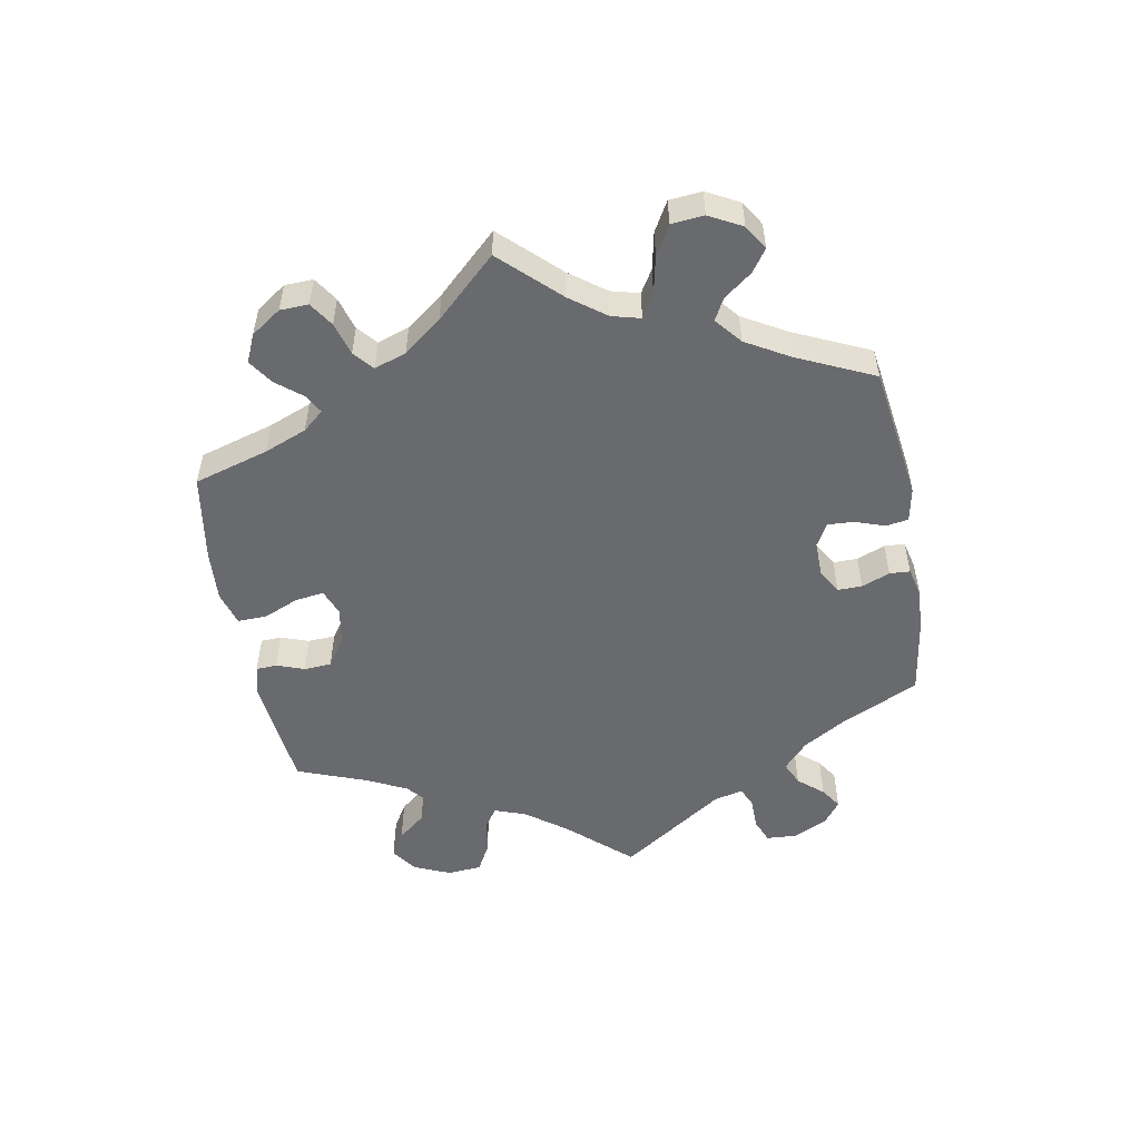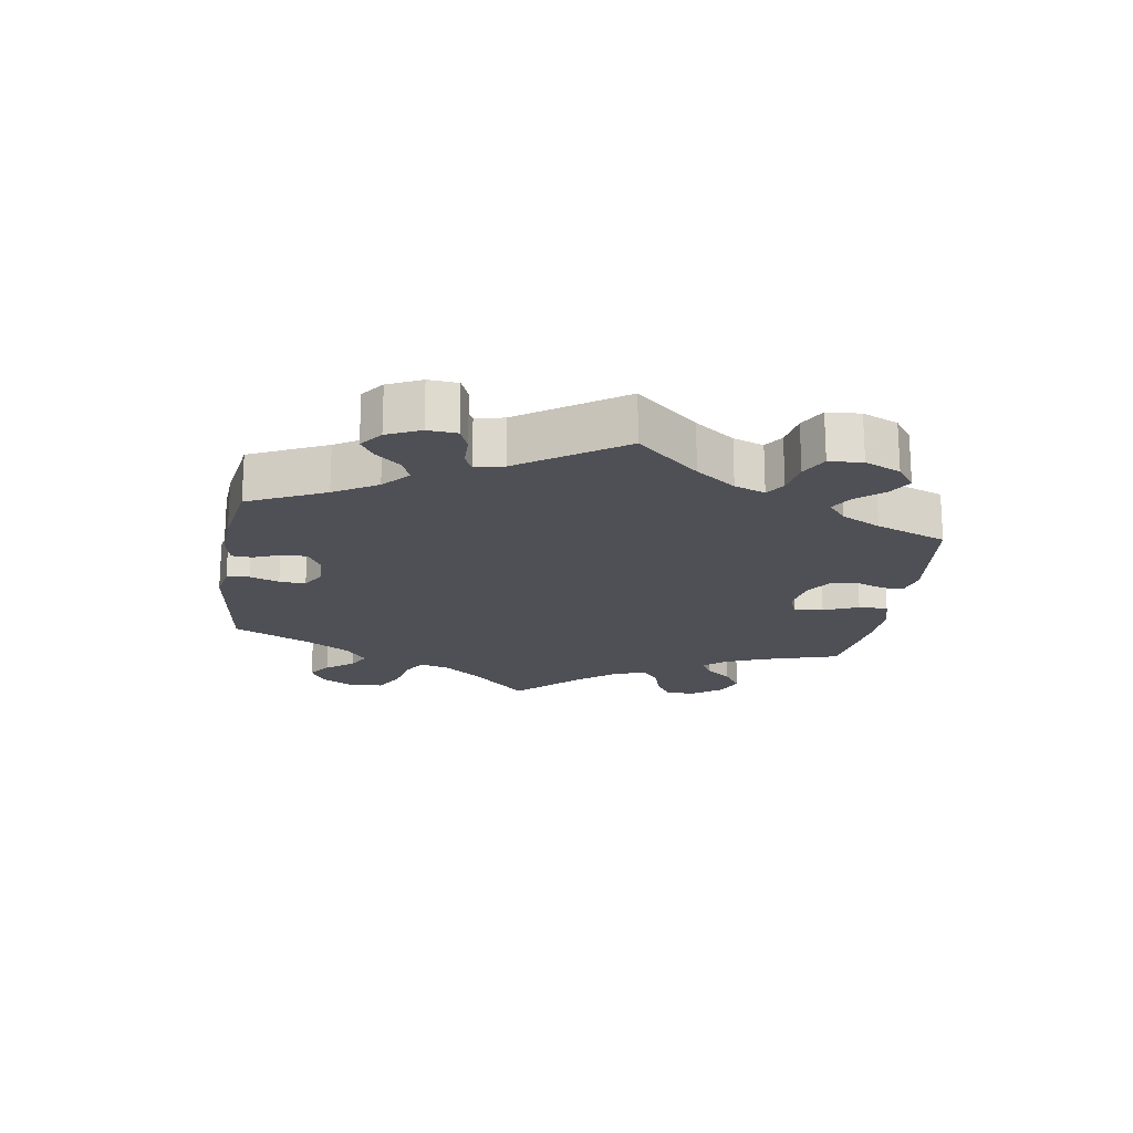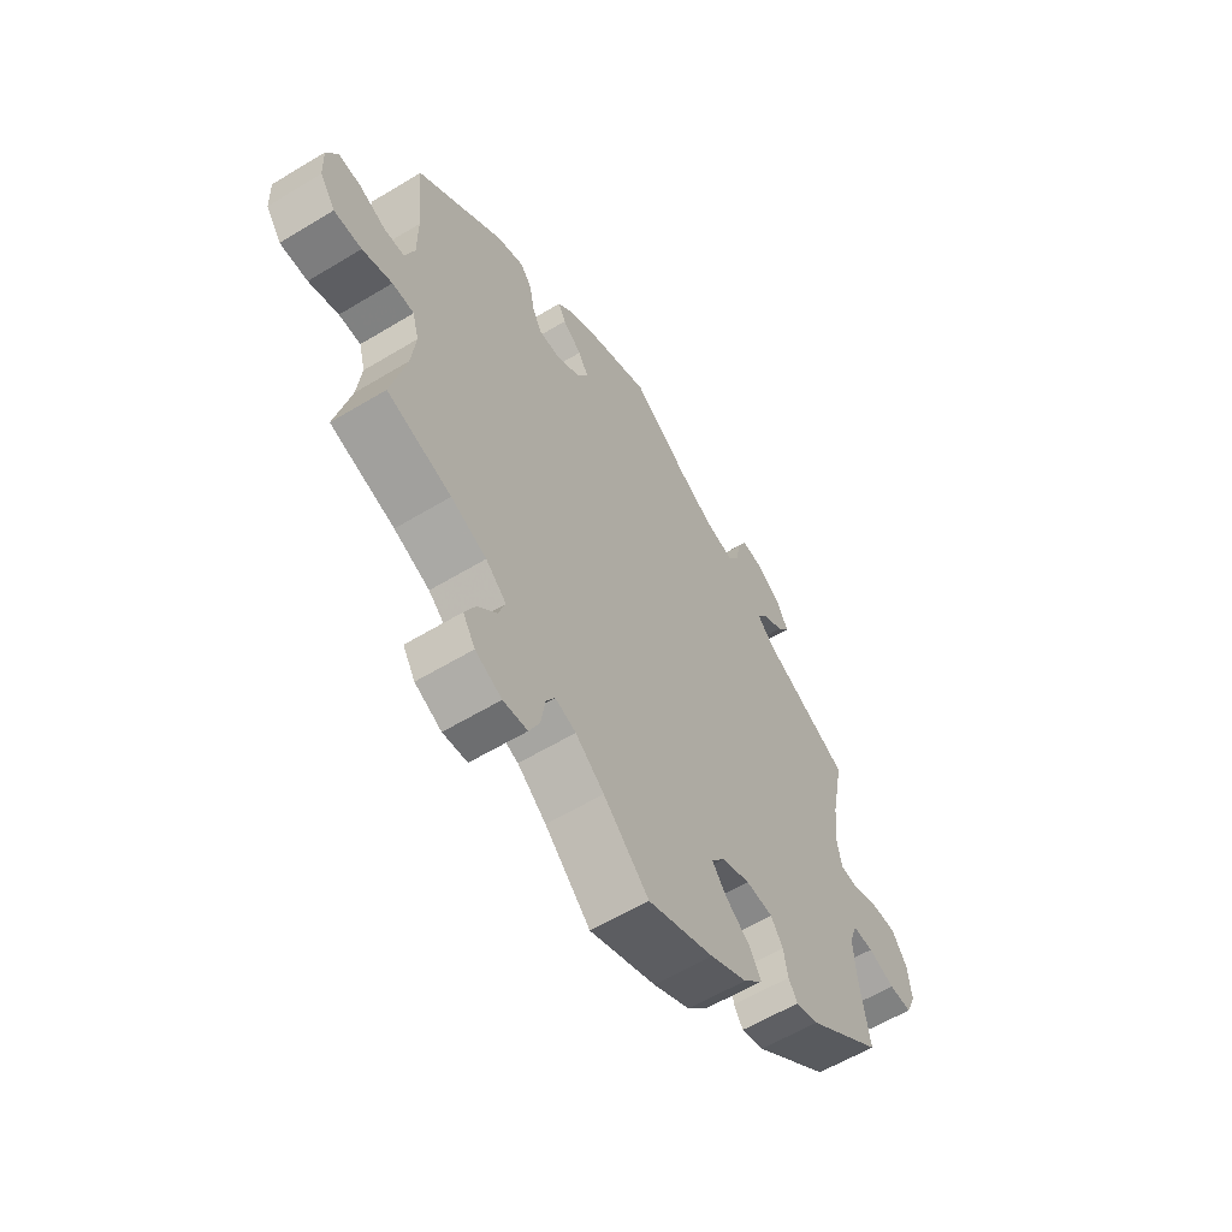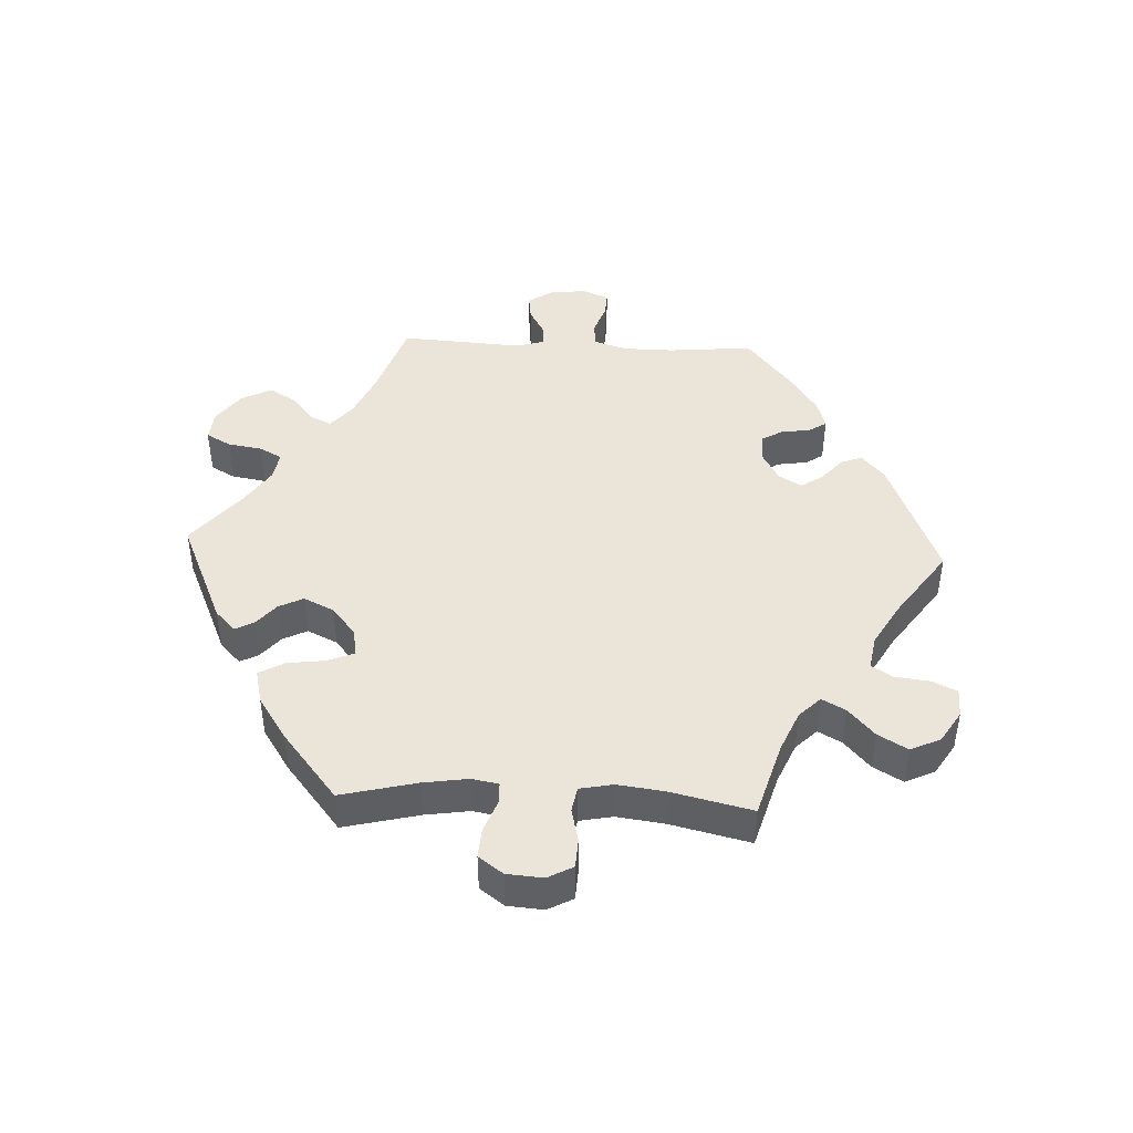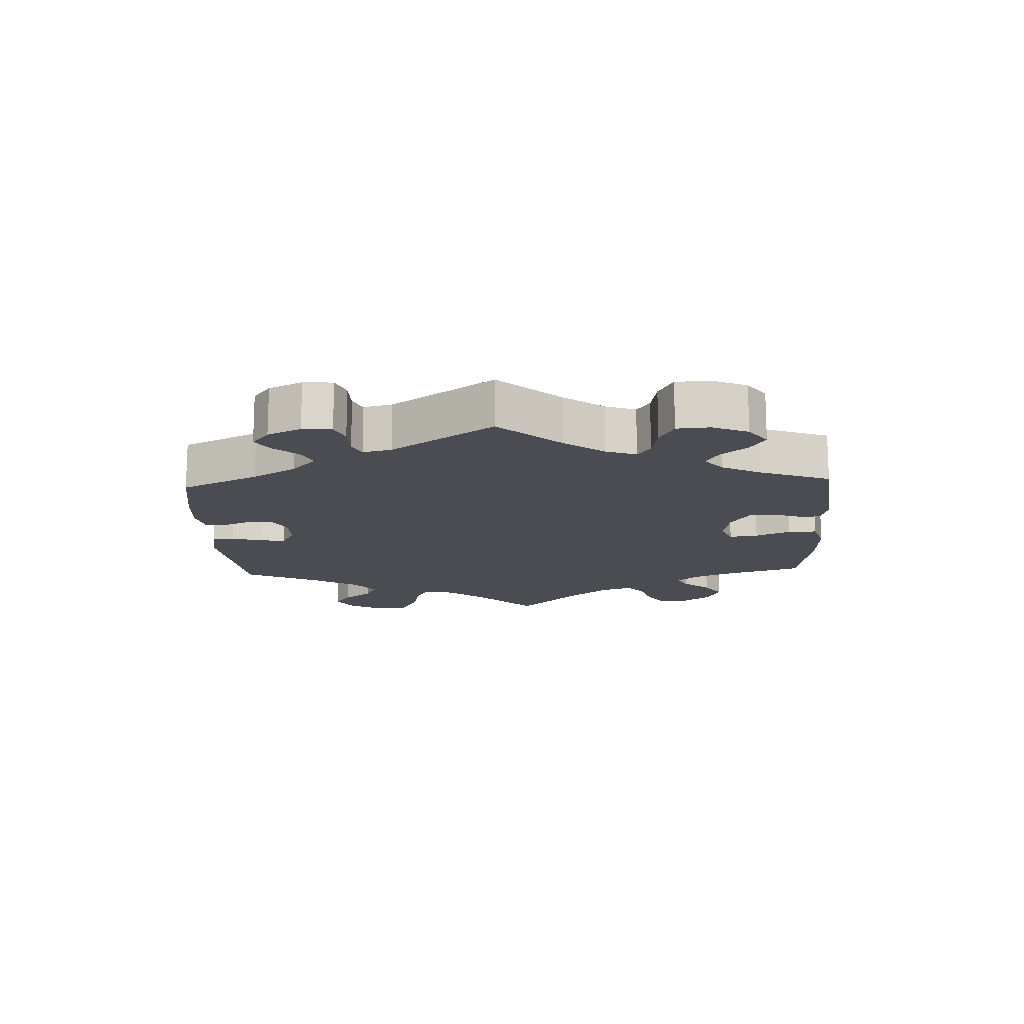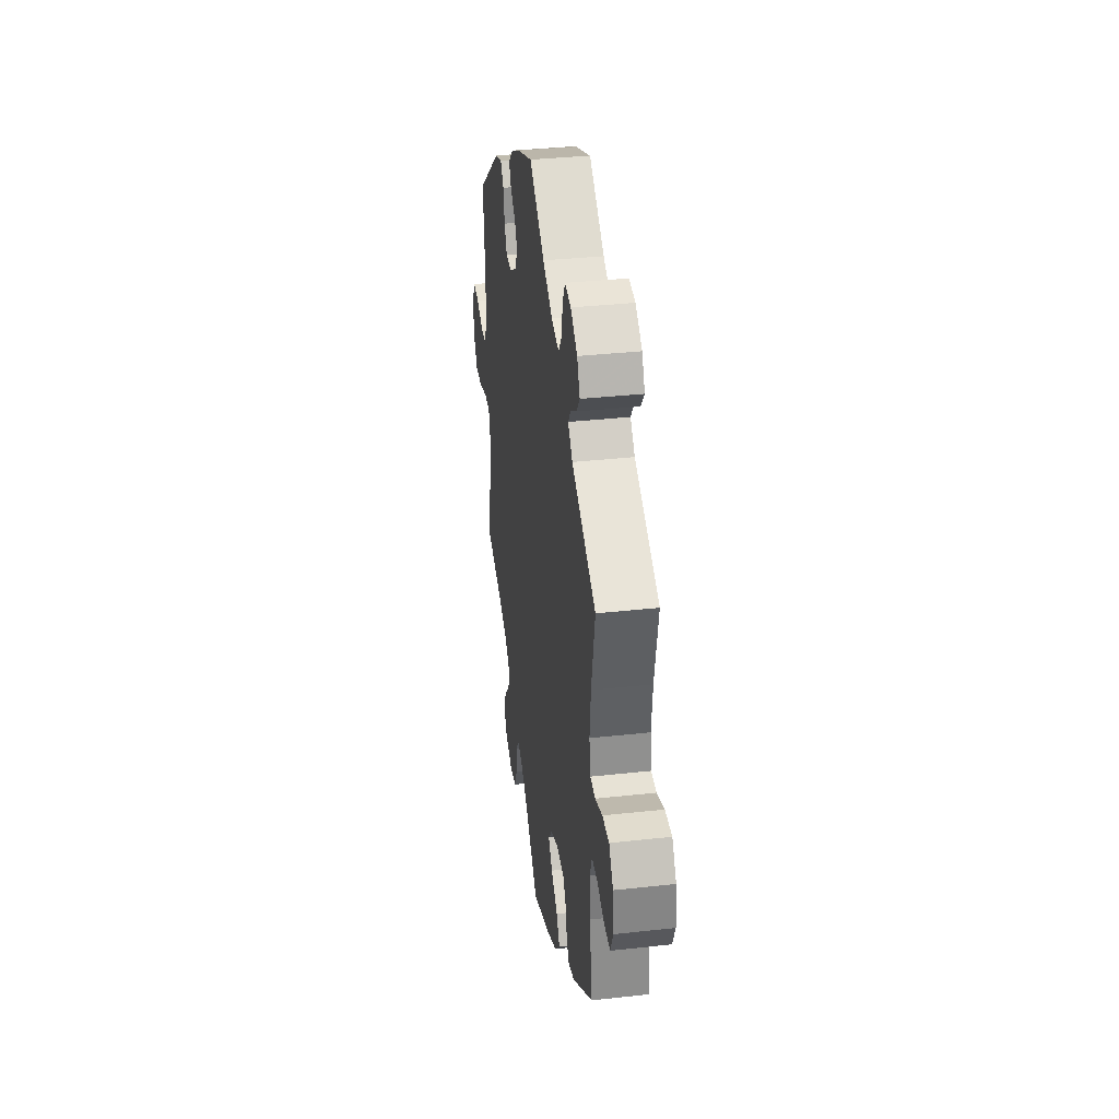
<metadata>
{"format":"obj","ext":"obj","renderer":"f3d","projection":"perspective","resolution":1024,"background":"white","views":[{"elev":-53.1,"azim":-109.6,"up":"+Y"},{"elev":-19.4,"azim":51.2,"up":"+Y"},{"elev":-59.2,"azim":-58.1,"up":"+Z"},{"elev":44.5,"azim":-147.3,"up":"+Y"},{"elev":-15.4,"azim":62.7,"up":"+Y"},{"elev":35.4,"azim":81.7,"up":"+Z"}]}
</metadata>
<code>
v -0.086 0.07 -0.496
v -0.14 0.07 -0.453
v -0.179 0.07 -0.439
v -0.196 0.07 -0.467
v -0.204 0.07 -0.518
v -0.224 0.07 -0.559
v -0.27 0.07 -0.564
v -0.32 0.07 -0.54
v -0.343 0.07 -0.503
v -0.323 0.07 -0.463
v -0.287 0.07 -0.425
v -0.274 0.07 -0.388
v -0.313 0.07 -0.354
v -0.38 0.07 -0.326
v -0.501 0.07 -0.289
v -0.473 0.07 -0.173
v -0.465 0.07 -0.105
v -0.477 0.07 -0.061
v -0.518 0.07 -0.06
v -0.574 0.07 -0.078
v -0.626 0.07 -0.078
v -0.655 0.07 -0.037
v -0.657 0.07 0.02
v -0.636 0.07 0.059
v -0.594 0.07 0.055
v -0.545 0.07 0.034
v -0.507 0.07 0.035
v -0.489 0.07 0.084
v -0.489 0.07 0.16
v -0.501 0.07 0.289
v -0.338 0.07 0.416
v -0.288 0.07 0.433
v -0.266 0.07 0.406
v -0.257 0.07 0.359
v -0.239 0.07 0.323
v -0.198 0.07 0.323
v -0.153 0.07 0.35
v -0.132 0.07 0.387
v -0.151 0.07 0.419
v -0.187 0.07 0.448
v -0.201 0.07 0.476
v -0.168 0.07 0.507
v -0.107 0.07 0.537
v 0 0.07 0.578
v 0.106 0.07 0.503
v 0.173 0.07 0.465
v 0.226 0.07 0.453
v 0.248 0.07 0.484
v 0.257 0.07 0.533
v 0.274 0.07 0.567
v 0.317 0.07 0.561
v 0.363 0.07 0.528
v 0.383 0.07 0.487
v 0.36 0.07 0.457
v 0.318 0.07 0.432
v 0.3 0.07 0.406
v 0.331 0.07 0.373
v 0.5 0.07 0.289
v 0.475 0.07 0.165
v 0.467 0.07 0.09
v 0.476 0.07 0.041
v 0.511 0.07 0.038
v 0.561 0.07 0.056
v 0.608 0.07 0.057
v 0.637 0.07 0.014
v 0.644 0.07 -0.045
v 0.625 0.07 -0.088
v 0.582 0.07 -0.087
v 0.532 0.07 -0.068
v 0.493 0.07 -0.067
v 0.478 0.07 -0.108
v 0.482 0.07 -0.174
v 0.501 0.07 -0.288
v 0.358 0.07 -0.393
v 0.315 0.07 -0.405
v 0.298 0.07 -0.378
v 0.29 0.07 -0.334
v 0.267 0.07 -0.299
v 0.216 0.07 -0.295
v 0.162 0.07 -0.315
v 0.136 0.07 -0.348
v 0.163 0.07 -0.383
v 0.209 0.07 -0.418
v 0.232 0.07 -0.456
v 0.195 0.07 -0.495
v 0.125 0.07 -0.53
v 0 0.07 -0.578
v -0.086 0 -0.496
v -0.14 0 -0.453
v -0.179 0 -0.439
v -0.196 0 -0.467
v -0.204 0 -0.518
v -0.224 0 -0.559
v -0.27 0 -0.564
v -0.32 0 -0.54
v -0.343 0 -0.503
v -0.323 0 -0.463
v -0.287 0 -0.425
v -0.274 0 -0.388
v -0.313 0 -0.354
v -0.38 0 -0.326
v -0.501 0 -0.289
v -0.473 0 -0.173
v -0.465 0 -0.105
v -0.477 0 -0.061
v -0.518 0 -0.06
v -0.574 0 -0.078
v -0.626 0 -0.078
v -0.655 0 -0.037
v -0.657 0 0.02
v -0.636 0 0.059
v -0.594 0 0.055
v -0.545 0 0.034
v -0.507 0 0.035
v -0.489 0 0.084
v -0.489 0 0.16
v -0.501 0 0.289
v -0.338 0 0.416
v -0.288 0 0.433
v -0.266 0 0.406
v -0.257 0 0.359
v -0.239 0 0.323
v -0.198 0 0.323
v -0.153 0 0.35
v -0.132 0 0.387
v -0.151 0 0.419
v -0.187 0 0.448
v -0.201 0 0.476
v -0.168 0 0.507
v -0.107 0 0.537
v 0 0 0.578
v 0.106 0 0.503
v 0.173 0 0.465
v 0.226 0 0.453
v 0.248 0 0.484
v 0.257 0 0.533
v 0.274 0 0.567
v 0.317 0 0.561
v 0.363 0 0.528
v 0.383 0 0.487
v 0.36 0 0.457
v 0.318 0 0.432
v 0.3 0 0.406
v 0.331 0 0.373
v 0.5 0 0.289
v 0.475 0 0.165
v 0.467 0 0.09
v 0.476 0 0.041
v 0.511 0 0.038
v 0.561 0 0.056
v 0.608 0 0.057
v 0.637 0 0.014
v 0.644 0 -0.045
v 0.625 0 -0.088
v 0.582 0 -0.087
v 0.532 0 -0.068
v 0.493 0 -0.067
v 0.478 0 -0.108
v 0.482 0 -0.174
v 0.501 0 -0.288
v 0.358 0 -0.393
v 0.315 0 -0.405
v 0.298 0 -0.378
v 0.29 0 -0.334
v 0.267 0 -0.299
v 0.216 0 -0.295
v 0.162 0 -0.315
v 0.136 0 -0.348
v 0.163 0 -0.383
v 0.209 0 -0.418
v 0.232 0 -0.456
v 0.195 0 -0.495
v 0.125 0 -0.53
v 0 0 -0.578
f 86 87 1
f 85 86 1 2
f 82 83 84 85
f 81 82 85 2
f 80 81 2 3
f 79 80 3
f 74 75 76 77
f 72 73 74 77
f 71 72 77 78
f 70 71 78 79
f 66 67 68 69
f 66 69 70
f 65 66 70
f 62 63 64 65
f 61 62 65 70
f 60 61 70 79
f 57 58 59
f 56 57 59 60
f 52 53 54 55
f 52 55 56
f 51 52 56
f 48 49 50 51
f 47 48 51 56
f 46 47 56 60
f 42 43 44 45
f 39 40 41 42
f 38 39 42 45
f 37 38 45 46
f 31 32 33 34
f 29 30 31 34
f 28 29 34 35
f 27 28 35 36
f 23 24 25 26
f 23 26 27
f 22 23 27
f 19 20 21 22
f 18 19 22 27
f 14 15 16
f 13 14 16 17
f 12 13 17 18
f 8 9 10 11
f 8 11 12
f 7 8 12
f 4 5 6 7
f 3 4 7 12
f 37 46 60 79
f 27 36 37 79
f 18 27 79
f 3 12 18 79
f 88 174 173
f 89 88 173 172
f 172 171 170 169
f 89 172 169 168
f 90 89 168 167
f 90 167 166
f 164 163 162 161
f 164 161 160 159
f 165 164 159 158
f 166 165 158 157
f 156 155 154 153
f 157 156 153
f 157 153 152
f 152 151 150 149
f 157 152 149 148
f 166 157 148 147
f 146 145 144
f 147 146 144 143
f 142 141 140 139
f 143 142 139
f 143 139 138
f 138 137 136 135
f 143 138 135 134
f 147 143 134 133
f 132 131 130 129
f 129 128 127 126
f 132 129 126 125
f 133 132 125 124
f 121 120 119 118
f 121 118 117 116
f 122 121 116 115
f 123 122 115 114
f 113 112 111 110
f 114 113 110
f 114 110 109
f 109 108 107 106
f 114 109 106 105
f 103 102 101
f 104 103 101 100
f 105 104 100 99
f 98 97 96 95
f 99 98 95
f 99 95 94
f 94 93 92 91
f 99 94 91 90
f 166 147 133 124
f 166 124 123 114
f 166 114 105
f 166 105 99 90
f 1 88 89 2
f 2 89 90 3
f 3 90 91 4
f 4 91 92 5
f 5 92 93 6
f 6 93 94 7
f 7 94 95 8
f 8 95 96 9
f 9 96 97 10
f 10 97 98 11
f 11 98 99 12
f 12 99 100 13
f 13 100 101 14
f 14 101 102 15
f 15 102 103 16
f 16 103 104 17
f 17 104 105 18
f 18 105 106 19
f 19 106 107 20
f 20 107 108 21
f 21 108 109 22
f 22 109 110 23
f 23 110 111 24
f 24 111 112 25
f 25 112 113 26
f 26 113 114 27
f 27 114 115 28
f 28 115 116 29
f 29 116 117 30
f 30 117 118 31
f 31 118 119 32
f 32 119 120 33
f 33 120 121 34
f 34 121 122 35
f 35 122 123 36
f 36 123 124 37
f 37 124 125 38
f 38 125 126 39
f 39 126 127 40
f 40 127 128 41
f 41 128 129 42
f 42 129 130 43
f 43 130 131 44
f 44 131 132 45
f 45 132 133 46
f 46 133 134 47
f 47 134 135 48
f 48 135 136 49
f 49 136 137 50
f 50 137 138 51
f 51 138 139 52
f 52 139 140 53
f 53 140 141 54
f 54 141 142 55
f 55 142 143 56
f 56 143 144 57
f 57 144 145 58
f 58 145 146 59
f 59 146 147 60
f 60 147 148 61
f 61 148 149 62
f 62 149 150 63
f 63 150 151 64
f 64 151 152 65
f 65 152 153 66
f 66 153 154 67
f 67 154 155 68
f 68 155 156 69
f 69 156 157 70
f 70 157 158 71
f 71 158 159 72
f 72 159 160 73
f 73 160 161 74
f 74 161 162 75
f 75 162 163 76
f 76 163 164 77
f 77 164 165 78
f 78 165 166 79
f 79 166 167 80
f 80 167 168 81
f 81 168 169 82
f 82 169 170 83
f 83 170 171 84
f 84 171 172 85
f 85 172 173 86
f 86 173 174 87
f 87 174 88 1

</code>
